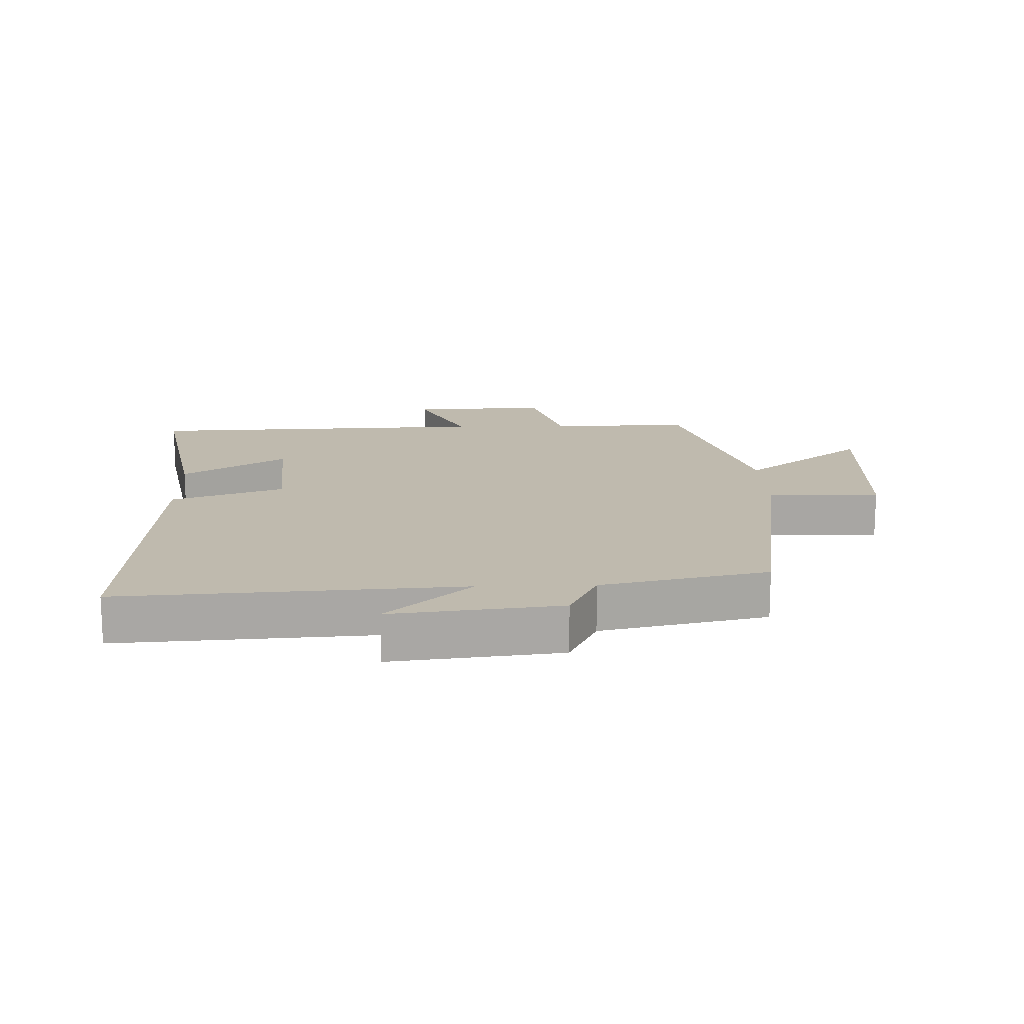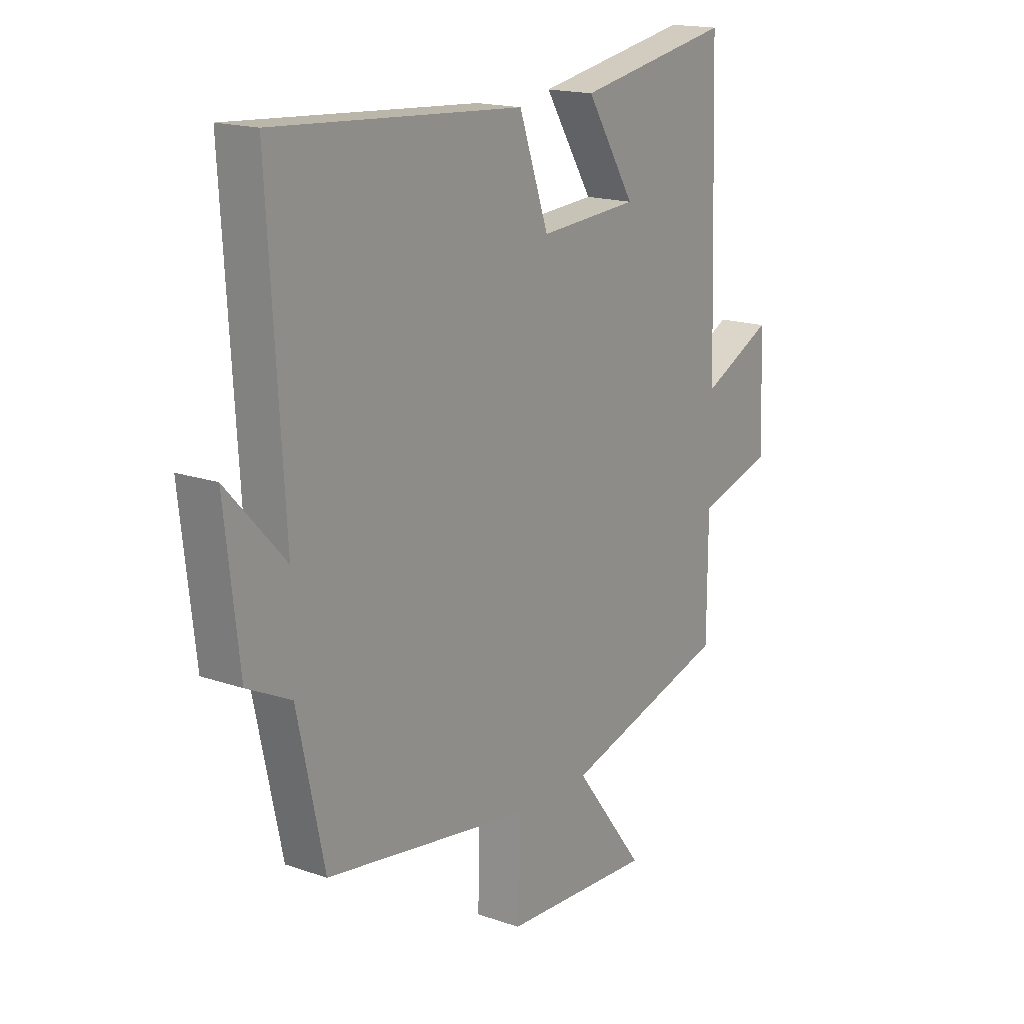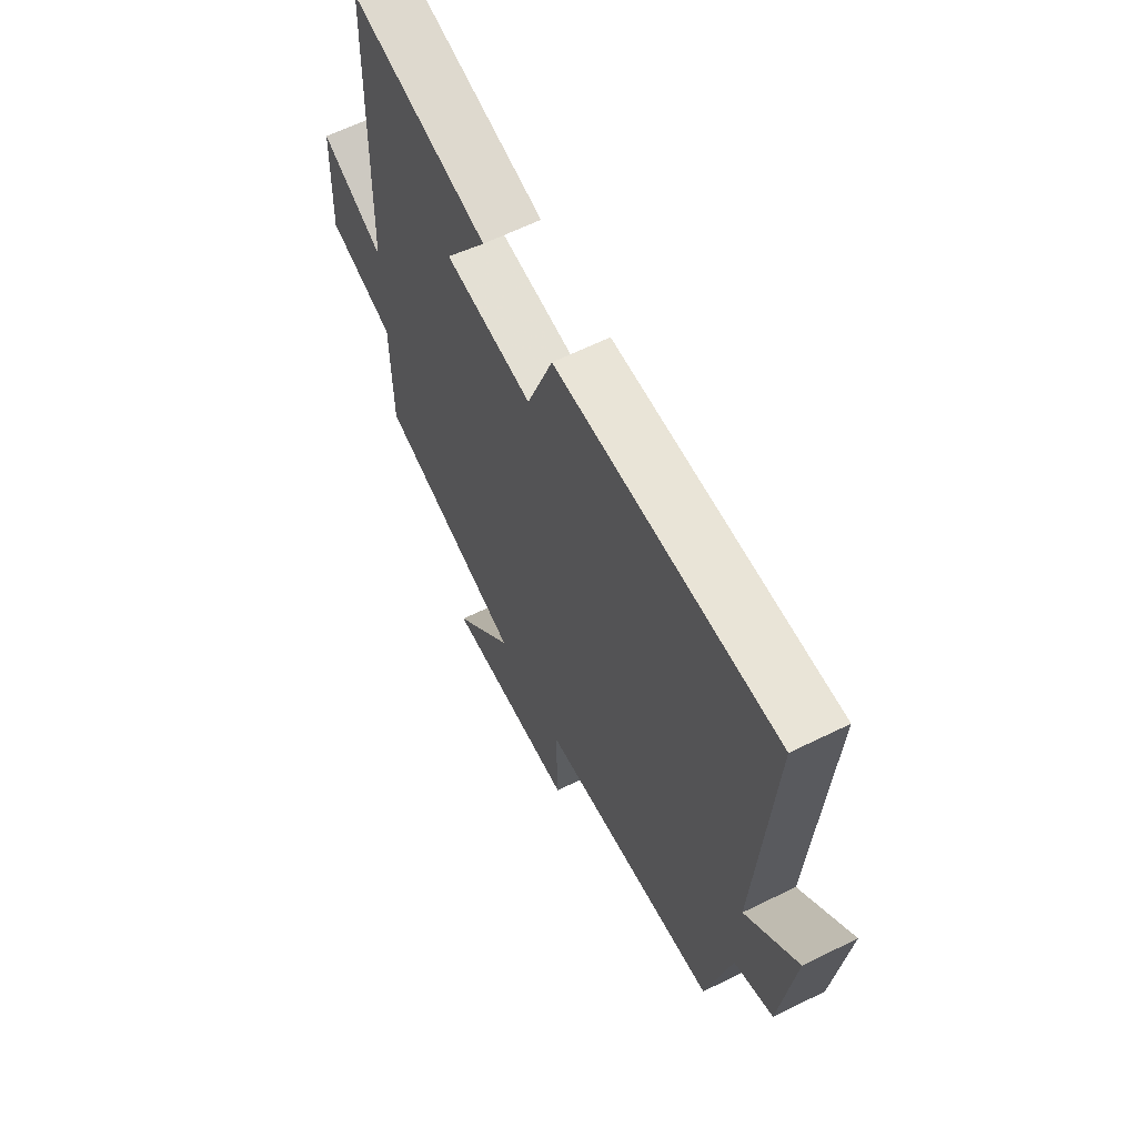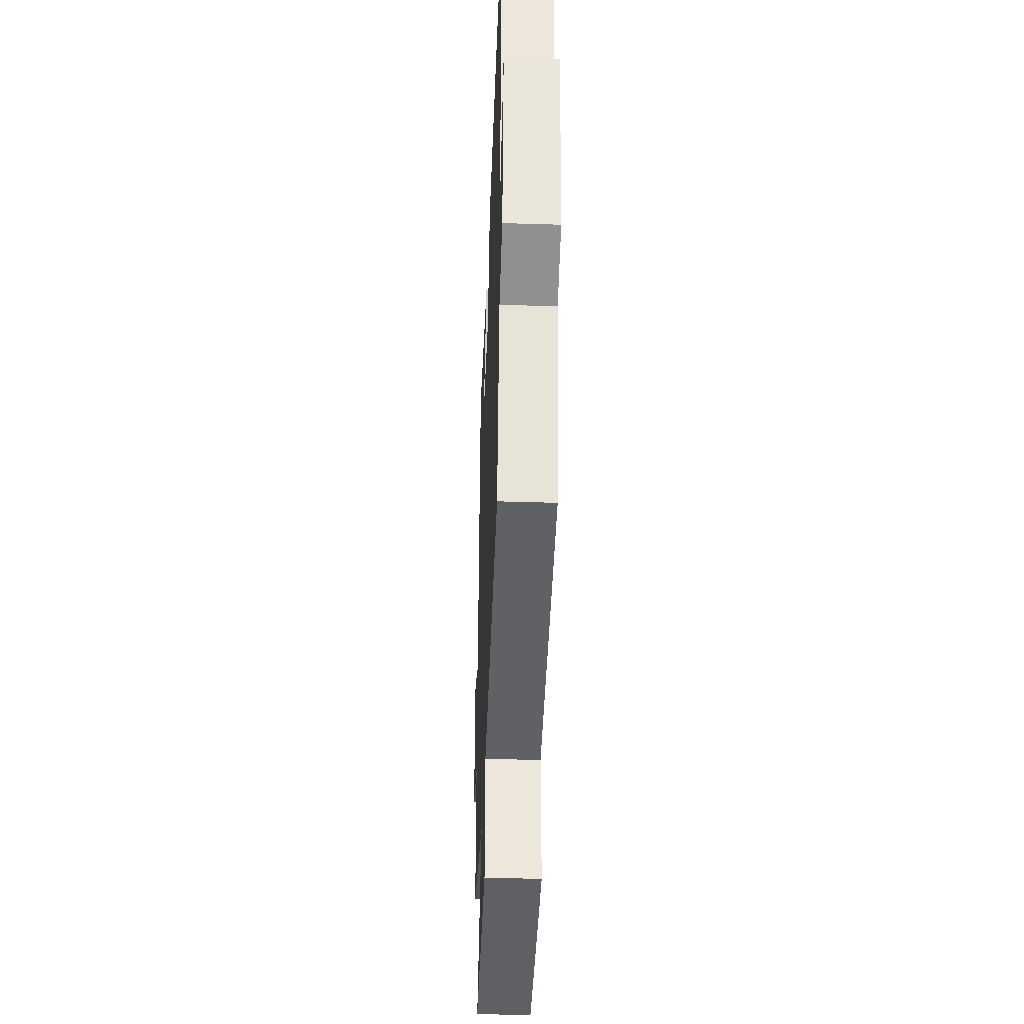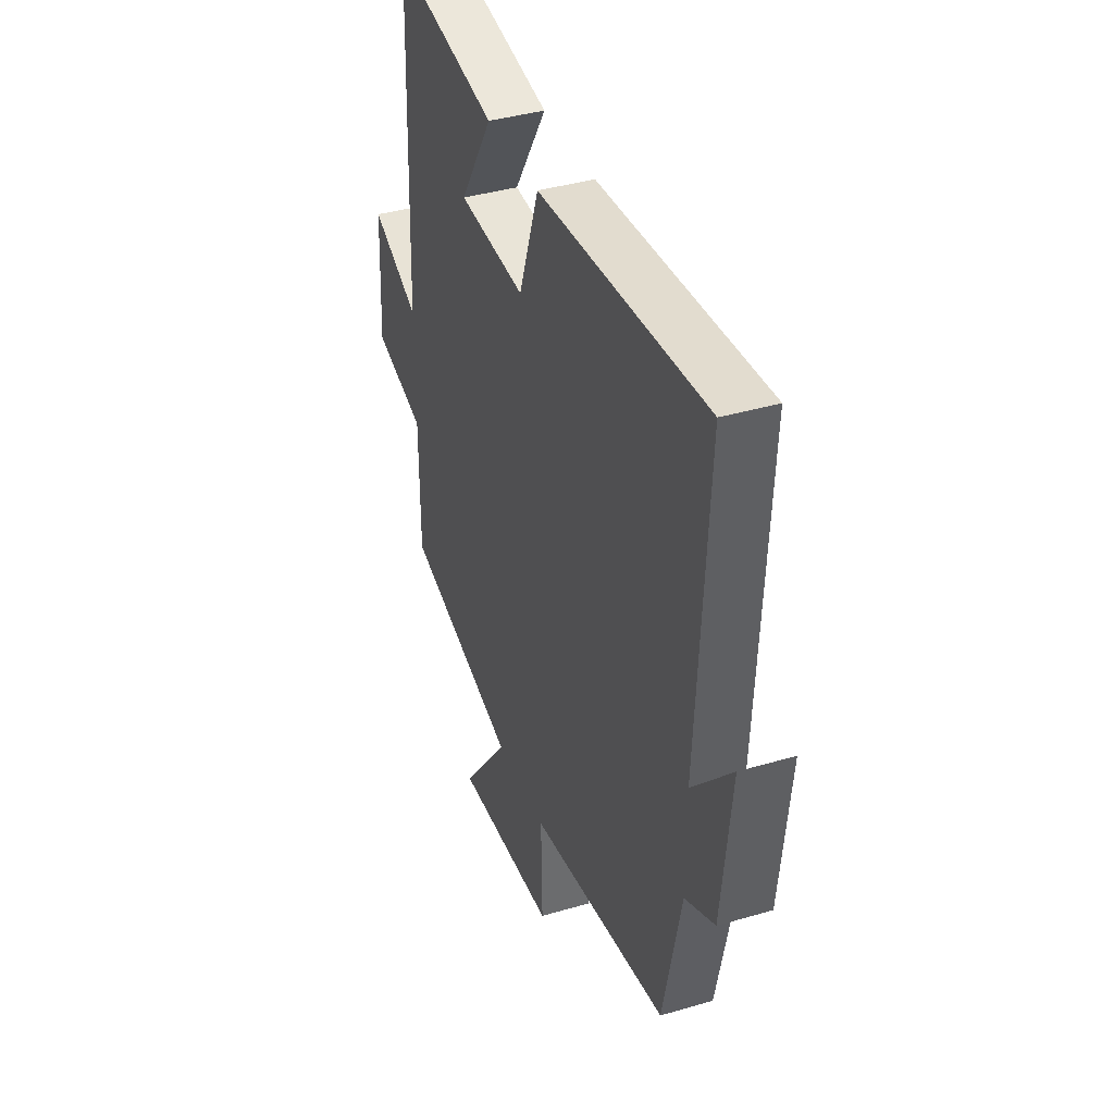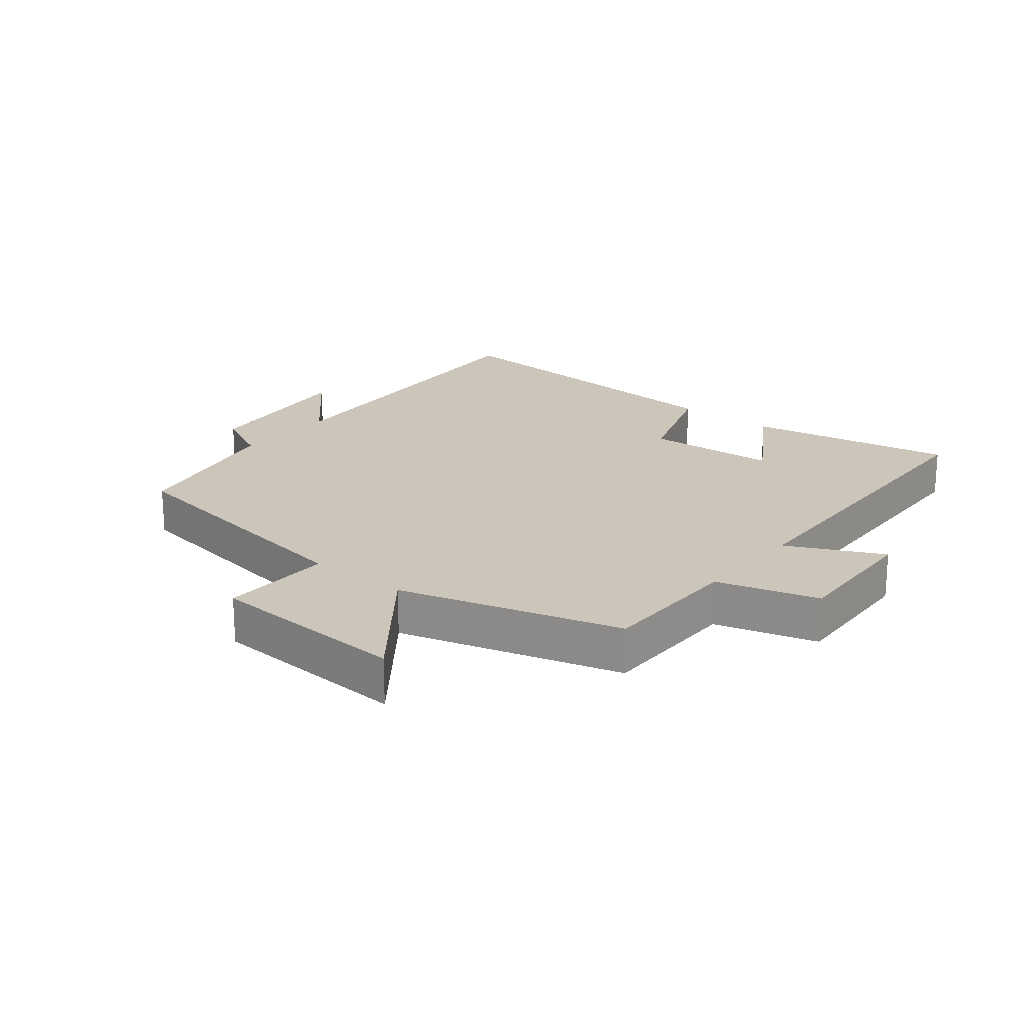
<metadata>
{"format":"obj","ext":"obj","renderer":"f3d","projection":"perspective","resolution":1024,"background":"white","views":[{"elev":15.7,"azim":88.2,"up":"+Y"},{"elev":17.0,"azim":125.0,"up":"+Z"},{"elev":63.0,"azim":63.5,"up":"+Z"},{"elev":-39.6,"azim":87.8,"up":"+Z"},{"elev":38.8,"azim":69.7,"up":"+Z"},{"elev":20.8,"azim":-140.9,"up":"+Y"}]}
</metadata>
<code>
v 0.532 0.07 0.535
v 0.5 0.07 0.003
v 0.622 0.07 0.136
v 0.592 0.07 -0.128
v 0.5 0.07 -0.173
v 0.444 0.07 -0.434
v 0.013 0.07 -0.5
v 0.017 0.07 -0.677
v -0.299 0.07 -0.693
v -0.151 0.07 -0.5
v -0.499 0.07 -0.4
v -0.5 0.07 -0.175
v -0.659 0.07 -0.129
v -0.649 0.07 0.087
v -0.5 0.07 0.015
v -0.482 0.07 0.56
v -0.156 0.07 0.5
v -0.258 0.07 0.337
v -0.05 0.07 0.323
v 0.012 0.07 0.5
v 0.532 0 0.535
v 0.5 0 0.003
v 0.622 0 0.136
v 0.592 0 -0.128
v 0.5 0 -0.173
v 0.444 0 -0.434
v 0.013 0 -0.5
v 0.017 0 -0.677
v -0.299 0 -0.693
v -0.151 0 -0.5
v -0.499 0 -0.4
v -0.5 0 -0.175
v -0.659 0 -0.129
v -0.649 0 0.087
v -0.5 0 0.015
v -0.482 0 0.56
v -0.156 0 0.5
v -0.258 0 0.337
v -0.05 0 0.323
v 0.012 0 0.5
f 19 20 1 2
f 18 19 2
f 15 16 17 18
f 15 18 2
f 12 13 14 15
f 10 11 12 15
f 10 15 2
f 7 8 9 10
f 5 6 7 10
f 5 10 2
f 2 3 4 5
f 22 21 40 39
f 22 39 38
f 38 37 36 35
f 22 38 35
f 35 34 33 32
f 35 32 31 30
f 22 35 30
f 30 29 28 27
f 30 27 26 25
f 22 30 25
f 25 24 23 22
f 1 21 22 2
f 2 22 23 3
f 3 23 24 4
f 4 24 25 5
f 5 25 26 6
f 6 26 27 7
f 7 27 28 8
f 8 28 29 9
f 9 29 30 10
f 10 30 31 11
f 11 31 32 12
f 12 32 33 13
f 13 33 34 14
f 14 34 35 15
f 15 35 36 16
f 16 36 37 17
f 17 37 38 18
f 18 38 39 19
f 19 39 40 20
f 20 40 21 1

</code>
